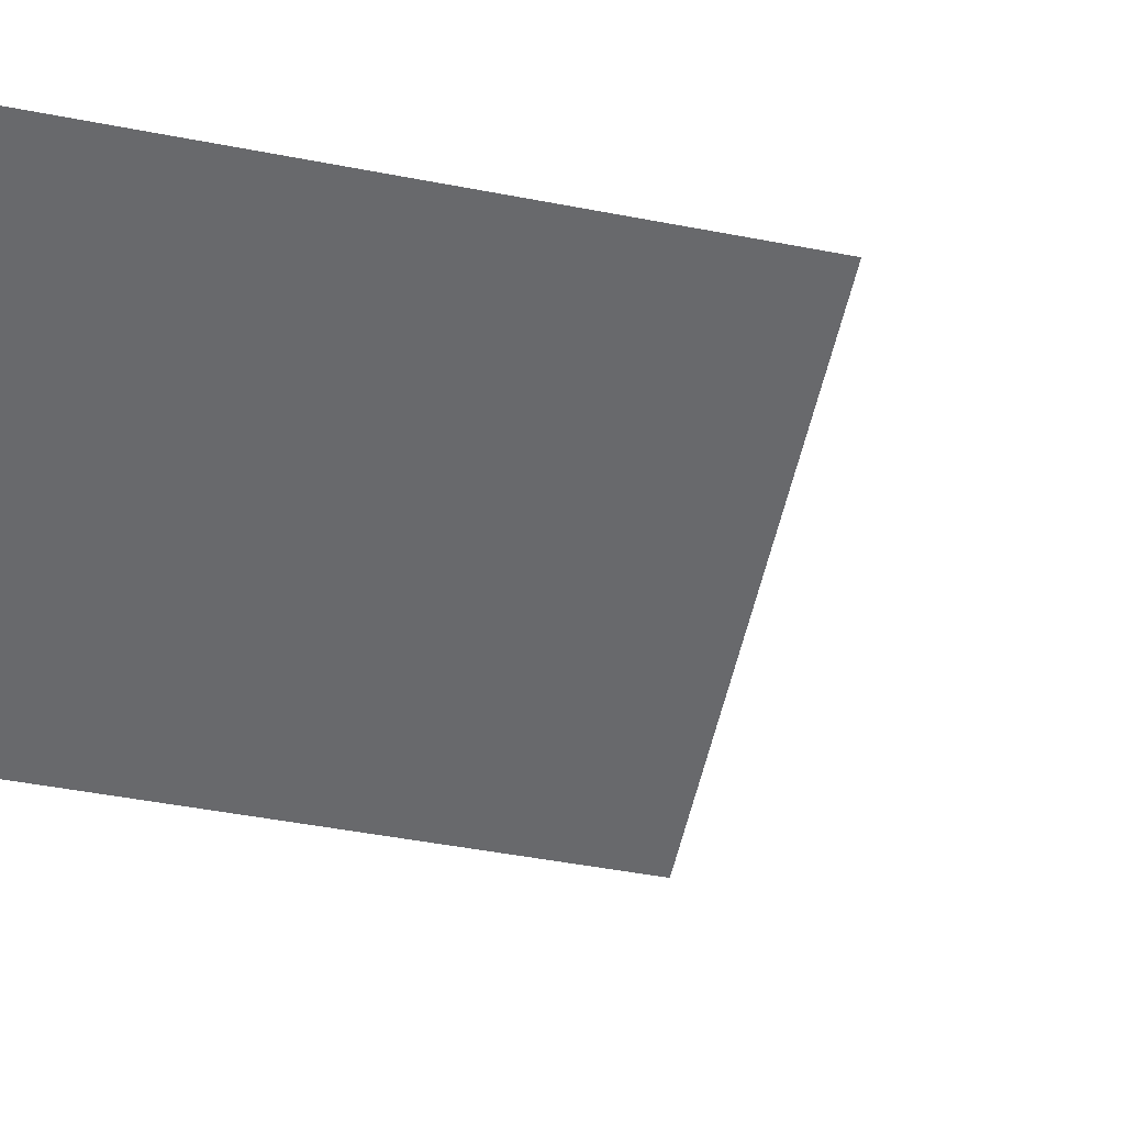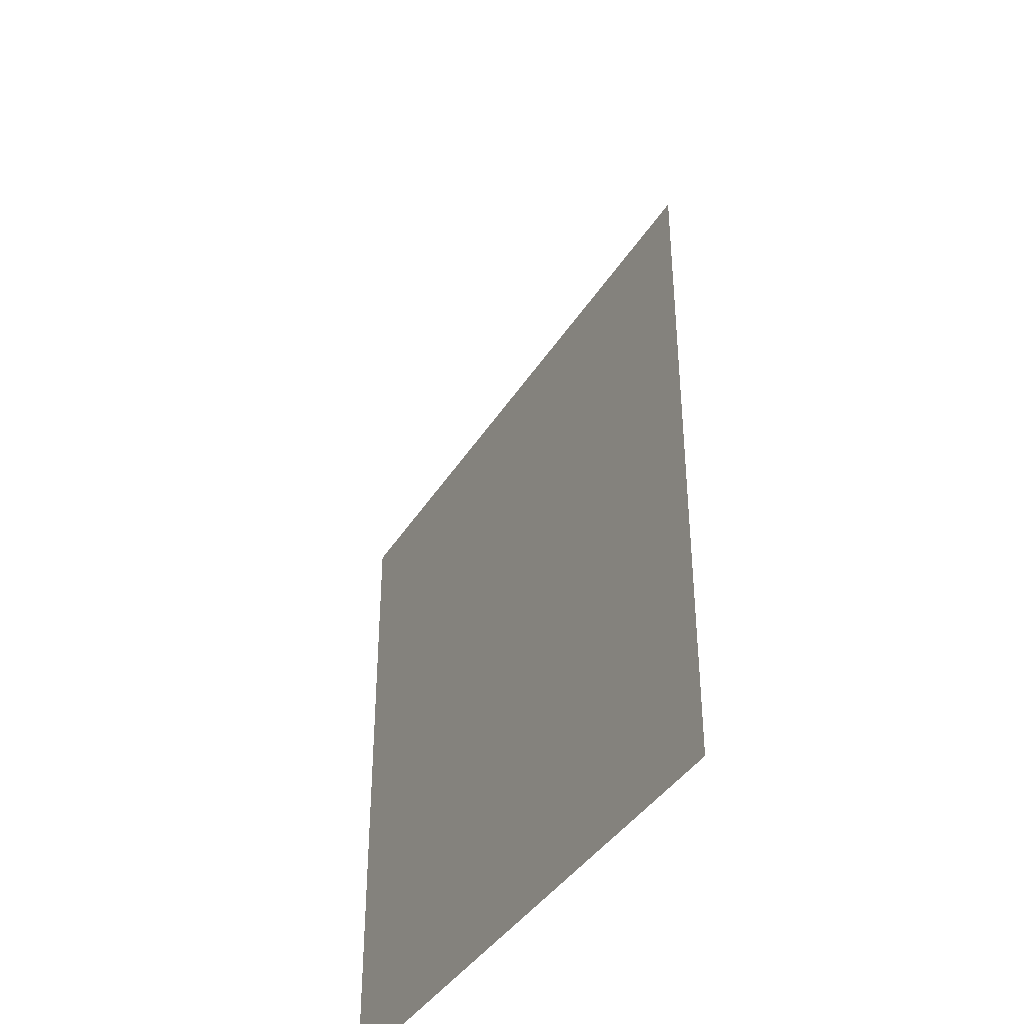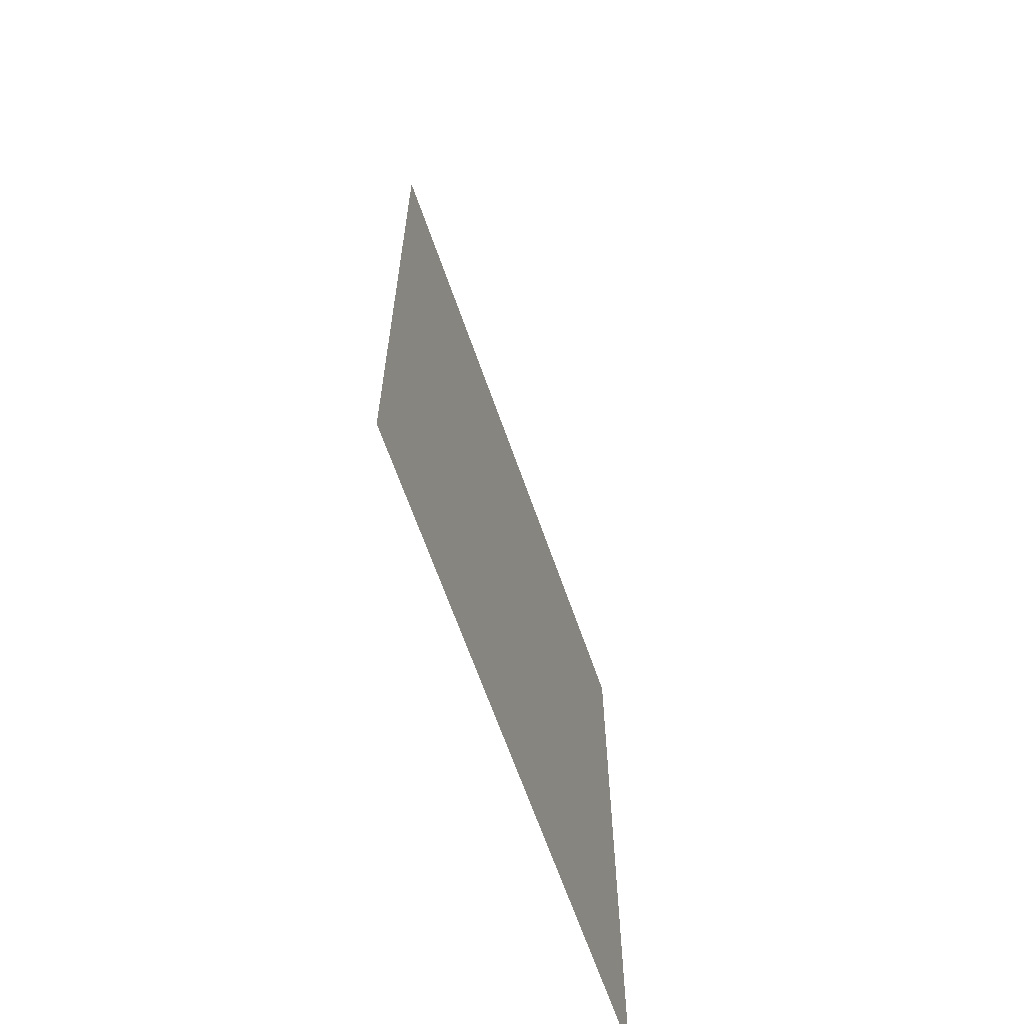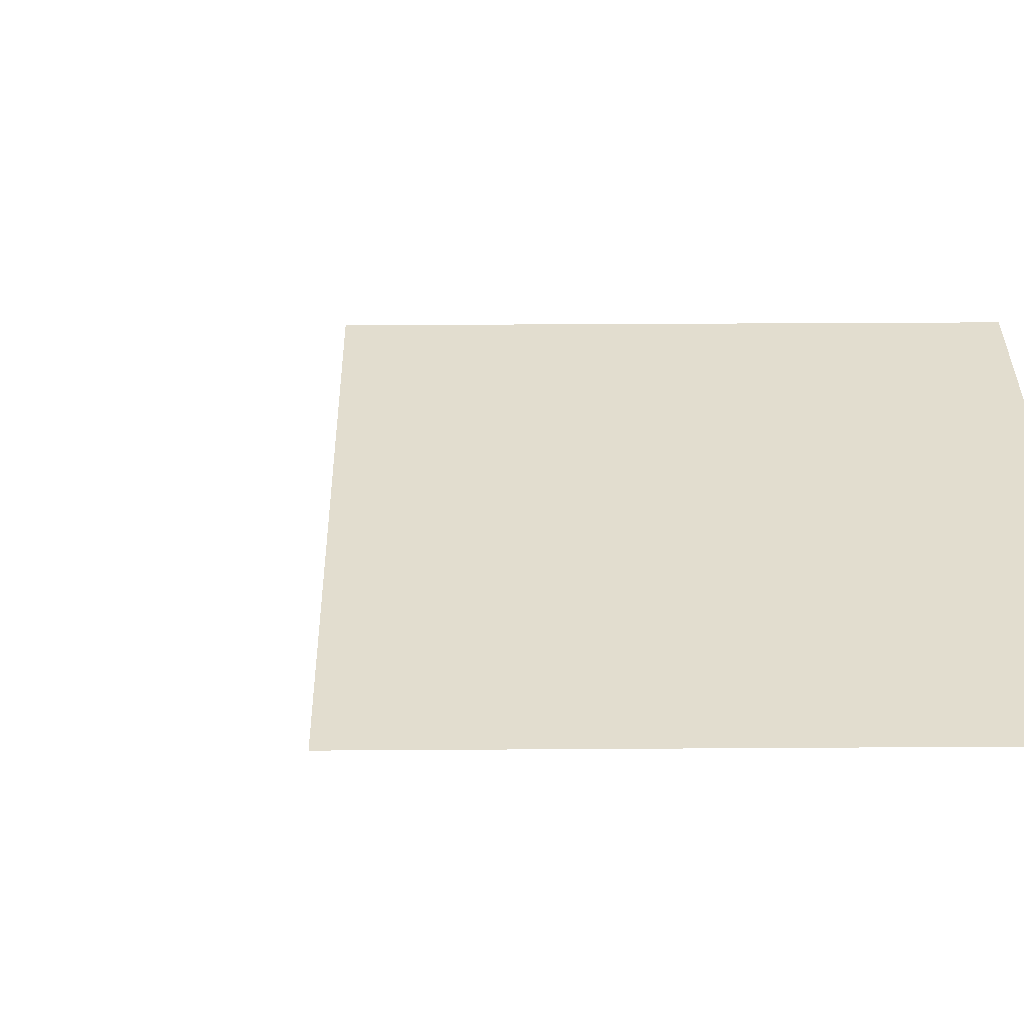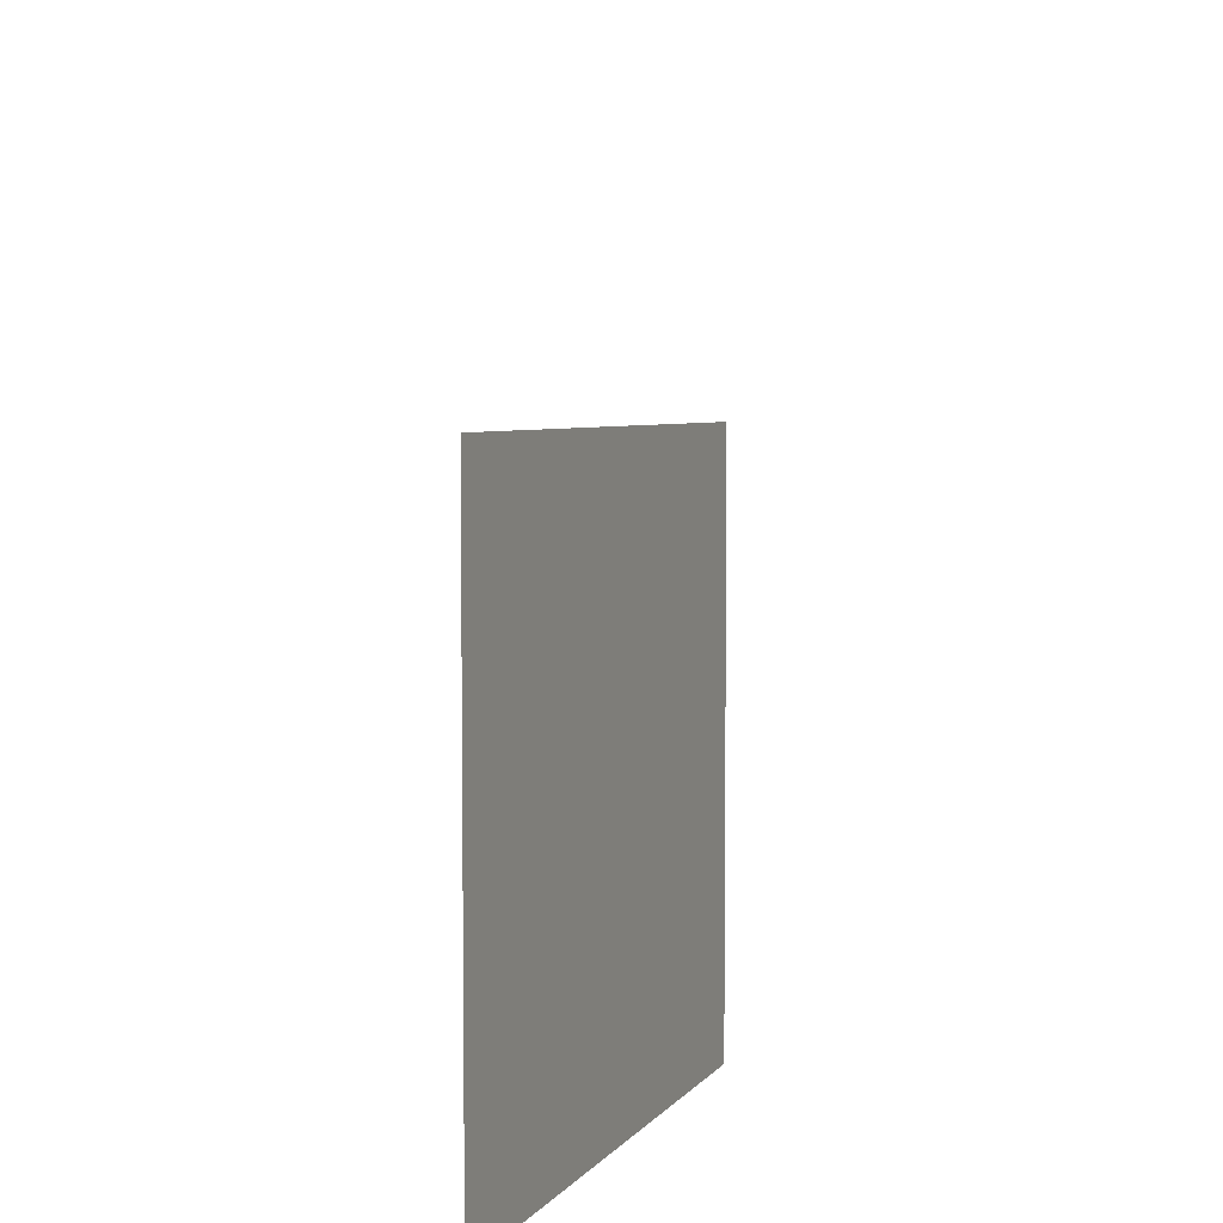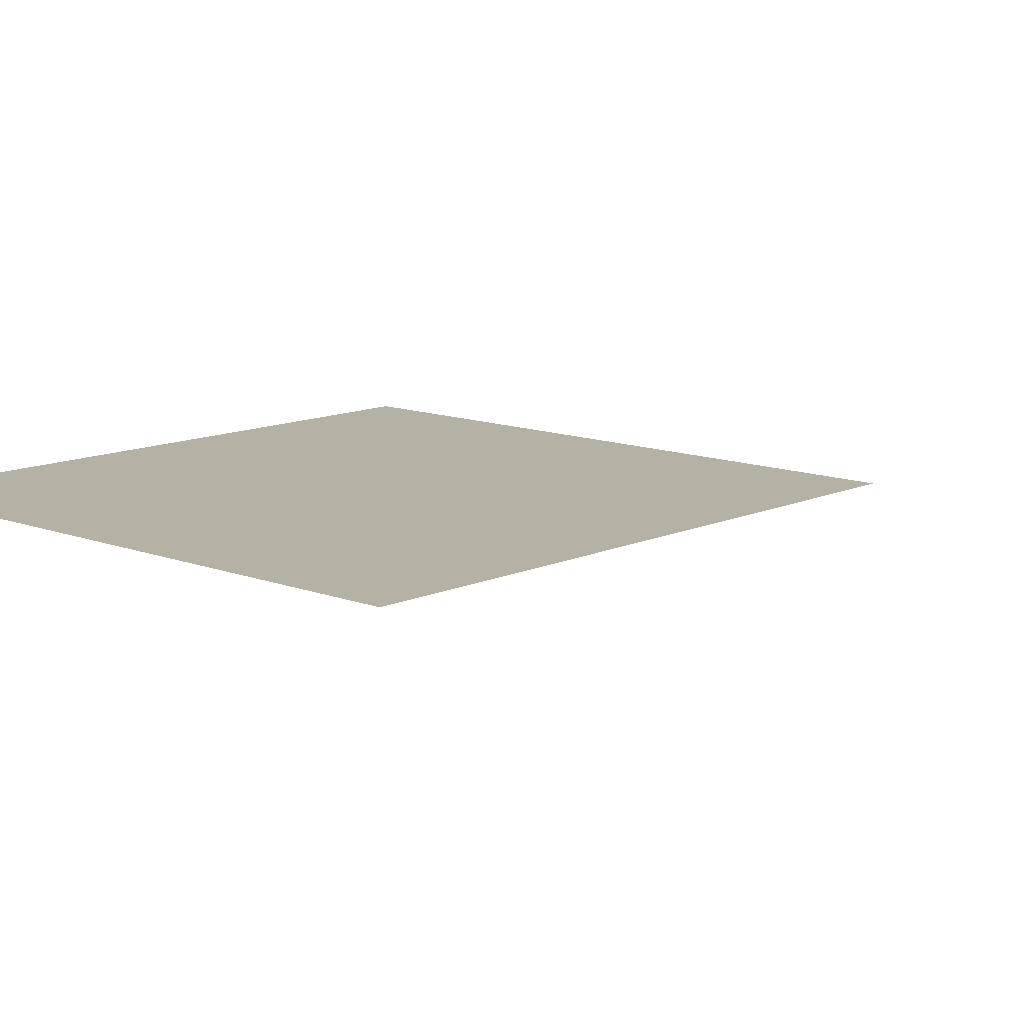
<metadata>
{"format":"obj","ext":"obj","renderer":"f3d","projection":"perspective","resolution":1024,"background":"white","views":[{"elev":-52.8,"azim":78.6,"up":"+Z"},{"elev":-39.3,"azim":61.4,"up":"+Y"},{"elev":-64.7,"azim":109.1,"up":"+Y"},{"elev":35.0,"azim":-90.5,"up":"+Z"},{"elev":5.0,"azim":110.6,"up":"+Y"},{"elev":11.9,"azim":132.5,"up":"+Z"}]}
</metadata>
<code>
v 0 0 0.25
v 0 -0.5 0.25
v -0.5 0 0.25
v -0.5 -0.5 0.25
v -0.25 0.25 0.25
f 2 4 3
f 2 3 1
f 5 5 5
f 5 5 5

</code>
